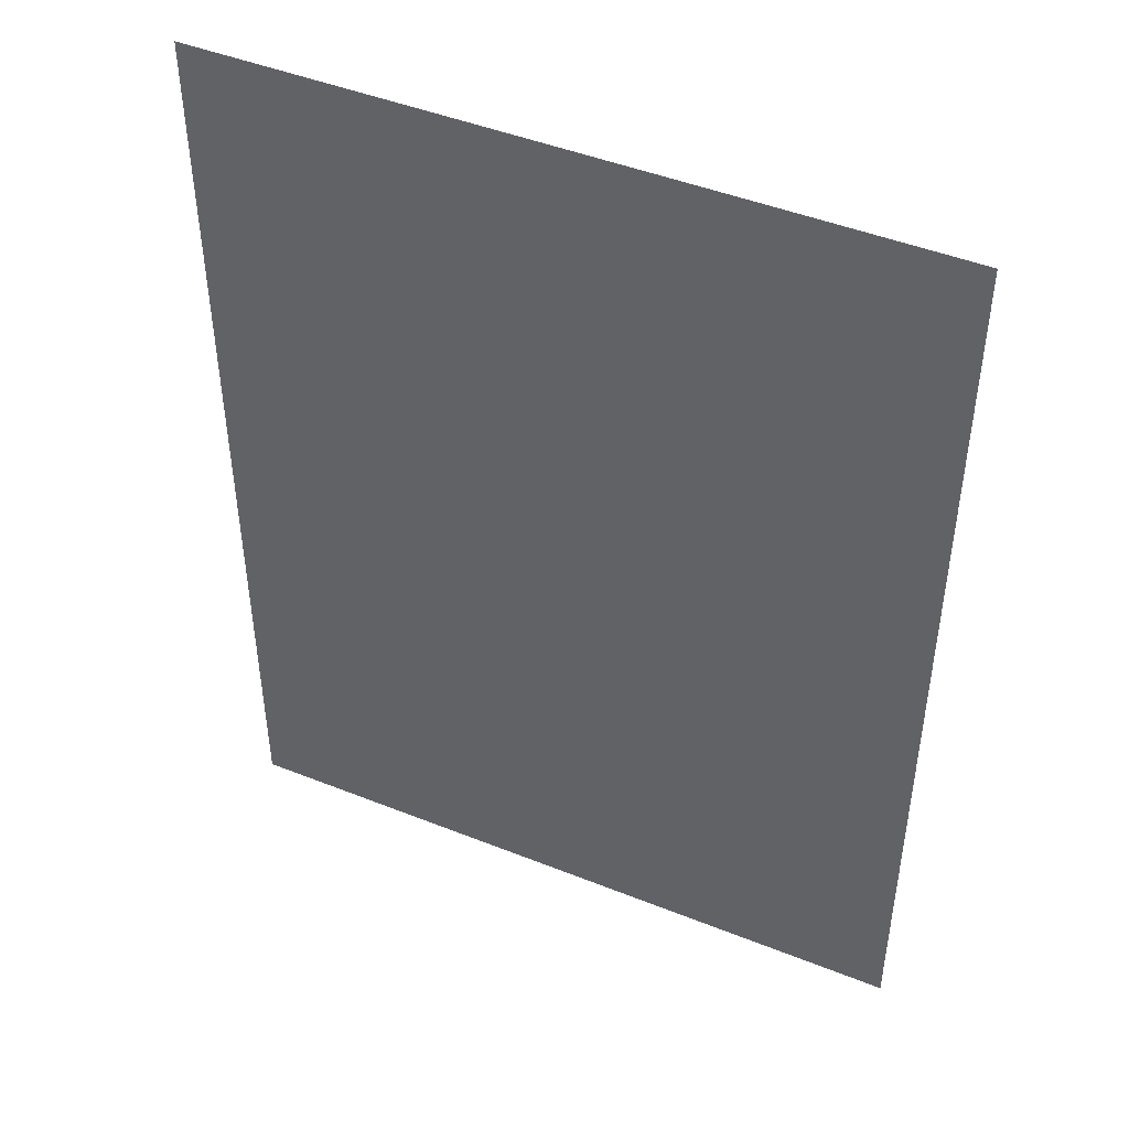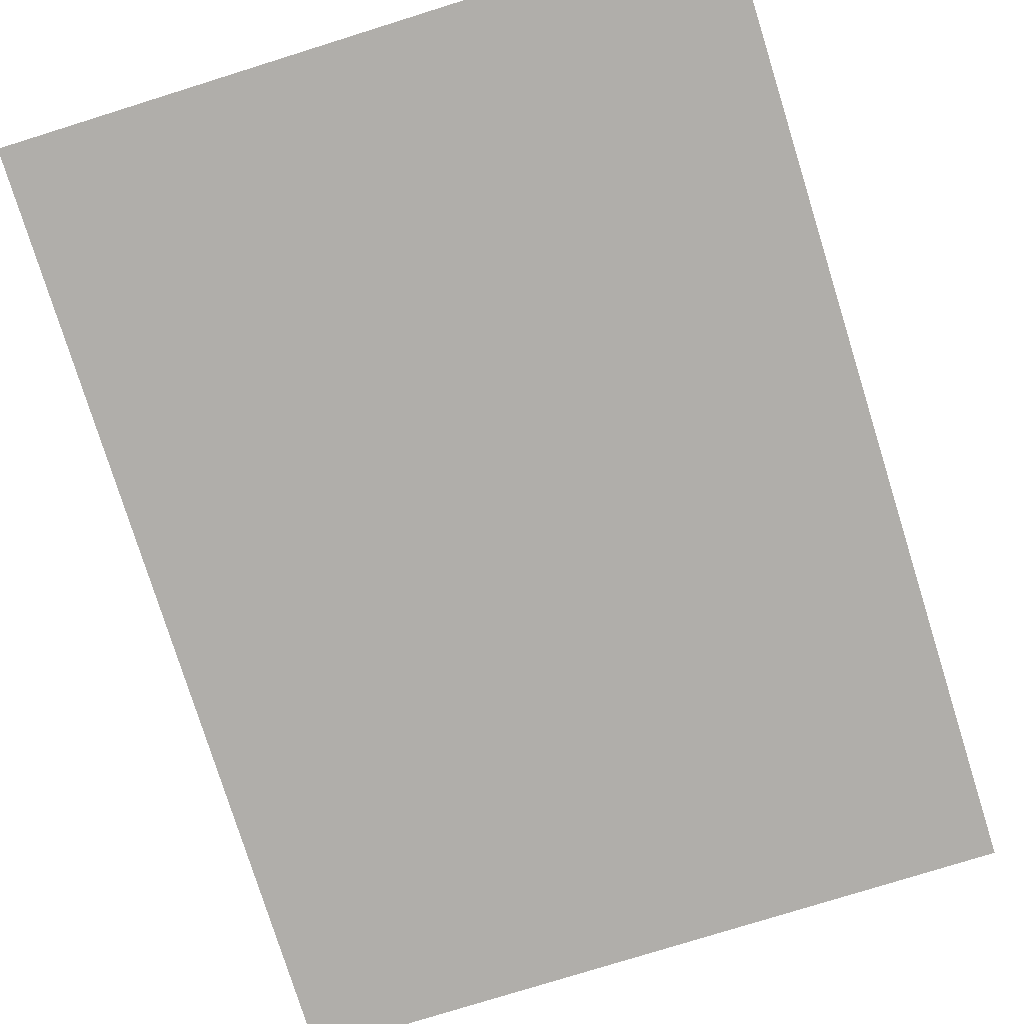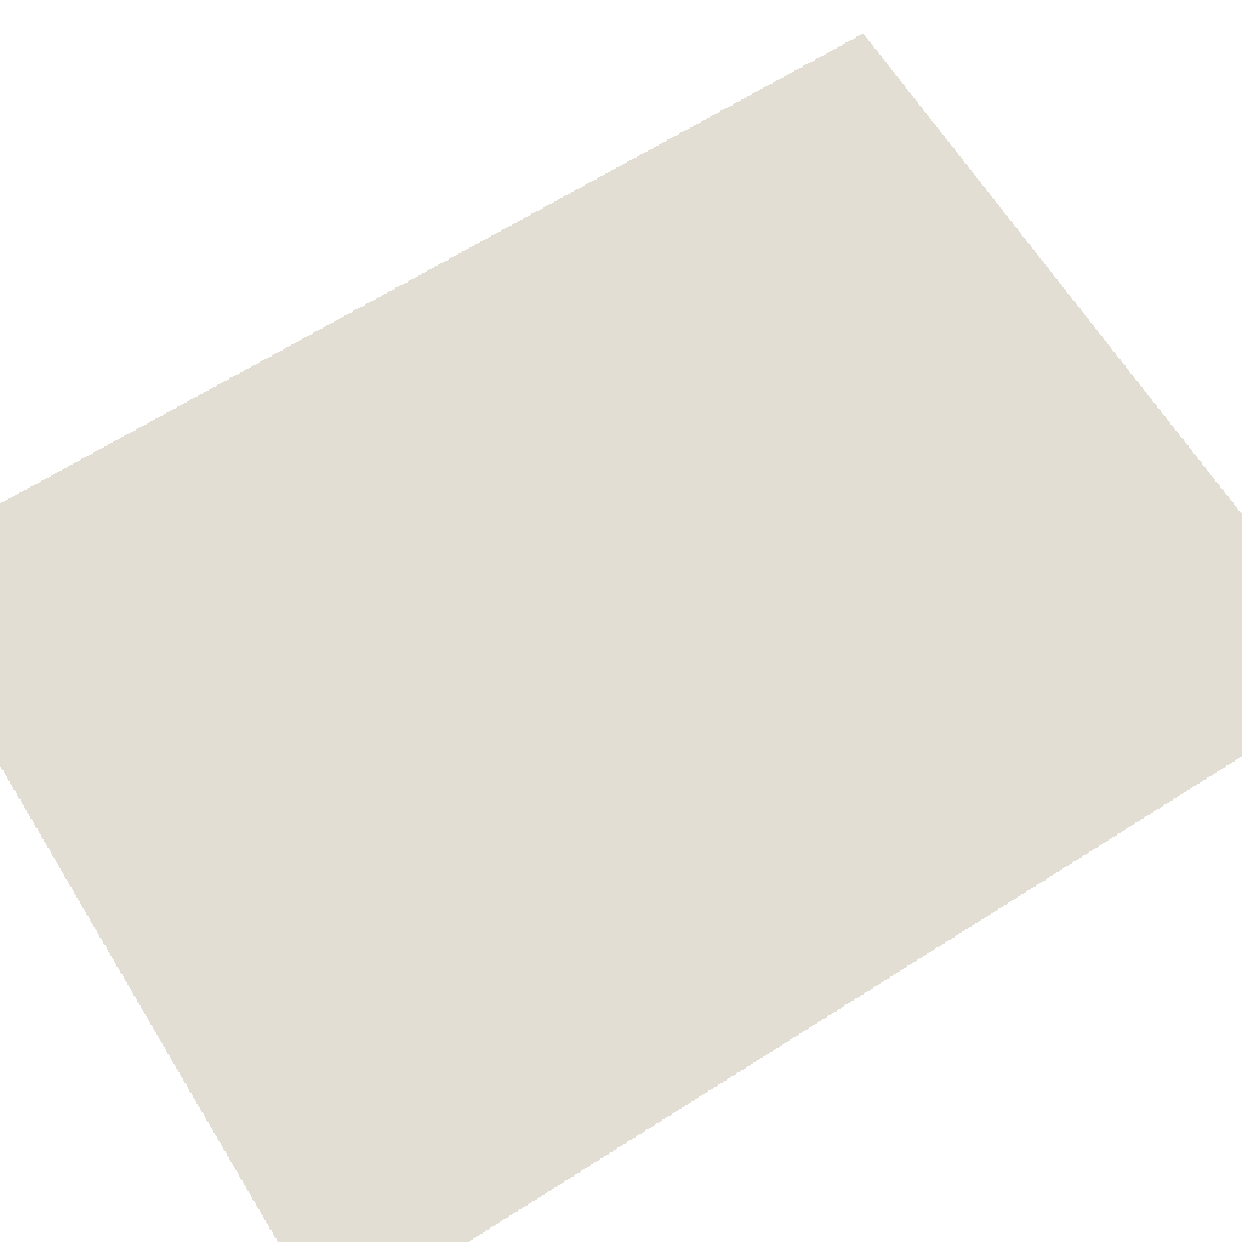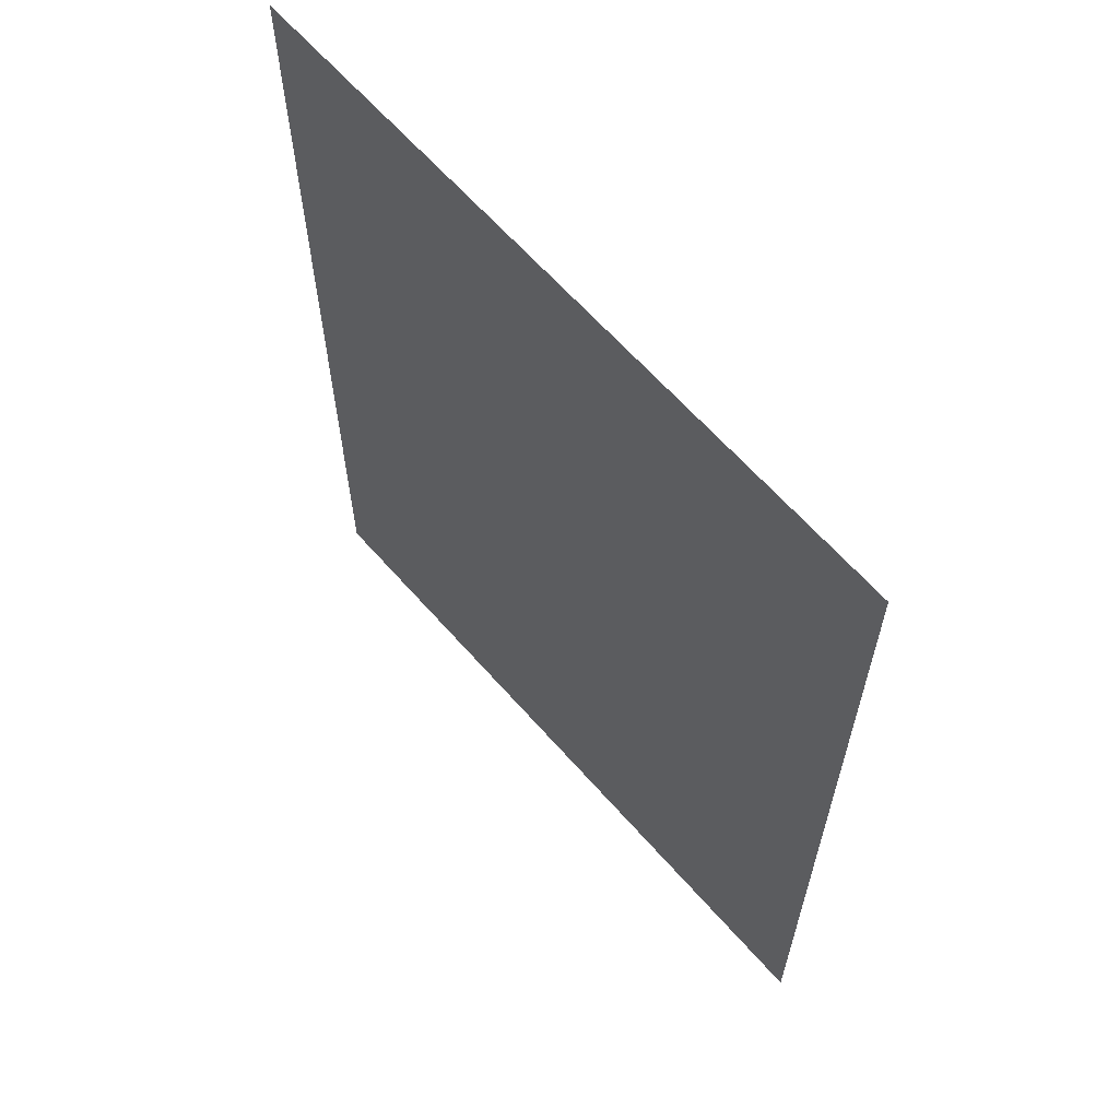
<metadata>
{"format":"obj","ext":"obj","renderer":"f3d","projection":"perspective","resolution":1024,"background":"white","views":[{"elev":46.3,"azim":-155.5,"up":"+Z"},{"elev":-77.9,"azim":17.3,"up":"+Y"},{"elev":67.3,"azim":-122.3,"up":"+Y"},{"elev":63.8,"azim":48.7,"up":"+Z"}]}
</metadata>
<code>
g glow_counter_end1
v -1 0.02 1
v -1 0.02 -1
v 0.5 0.02 -1
v 0.5 0.02 1
g glow_counter_end1_0
f 3 2 1
f 4 3 1

</code>
